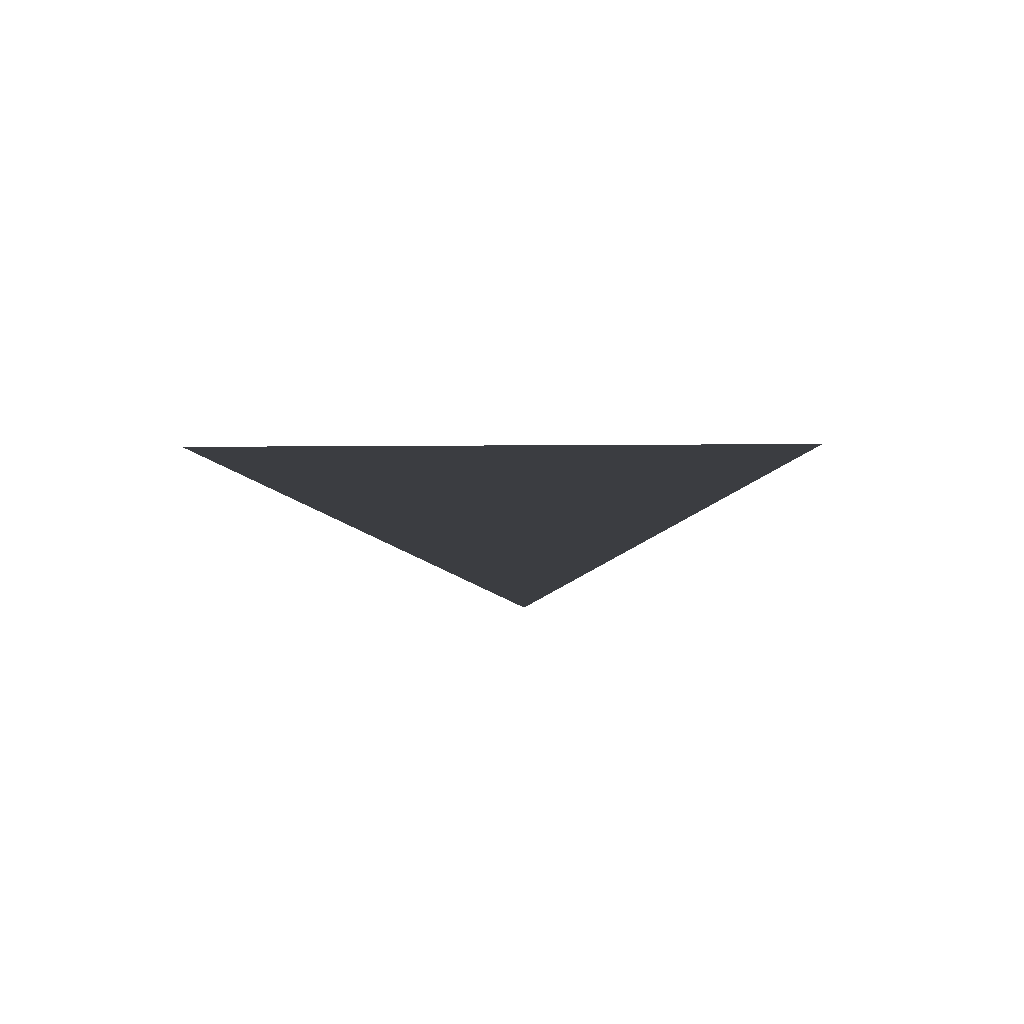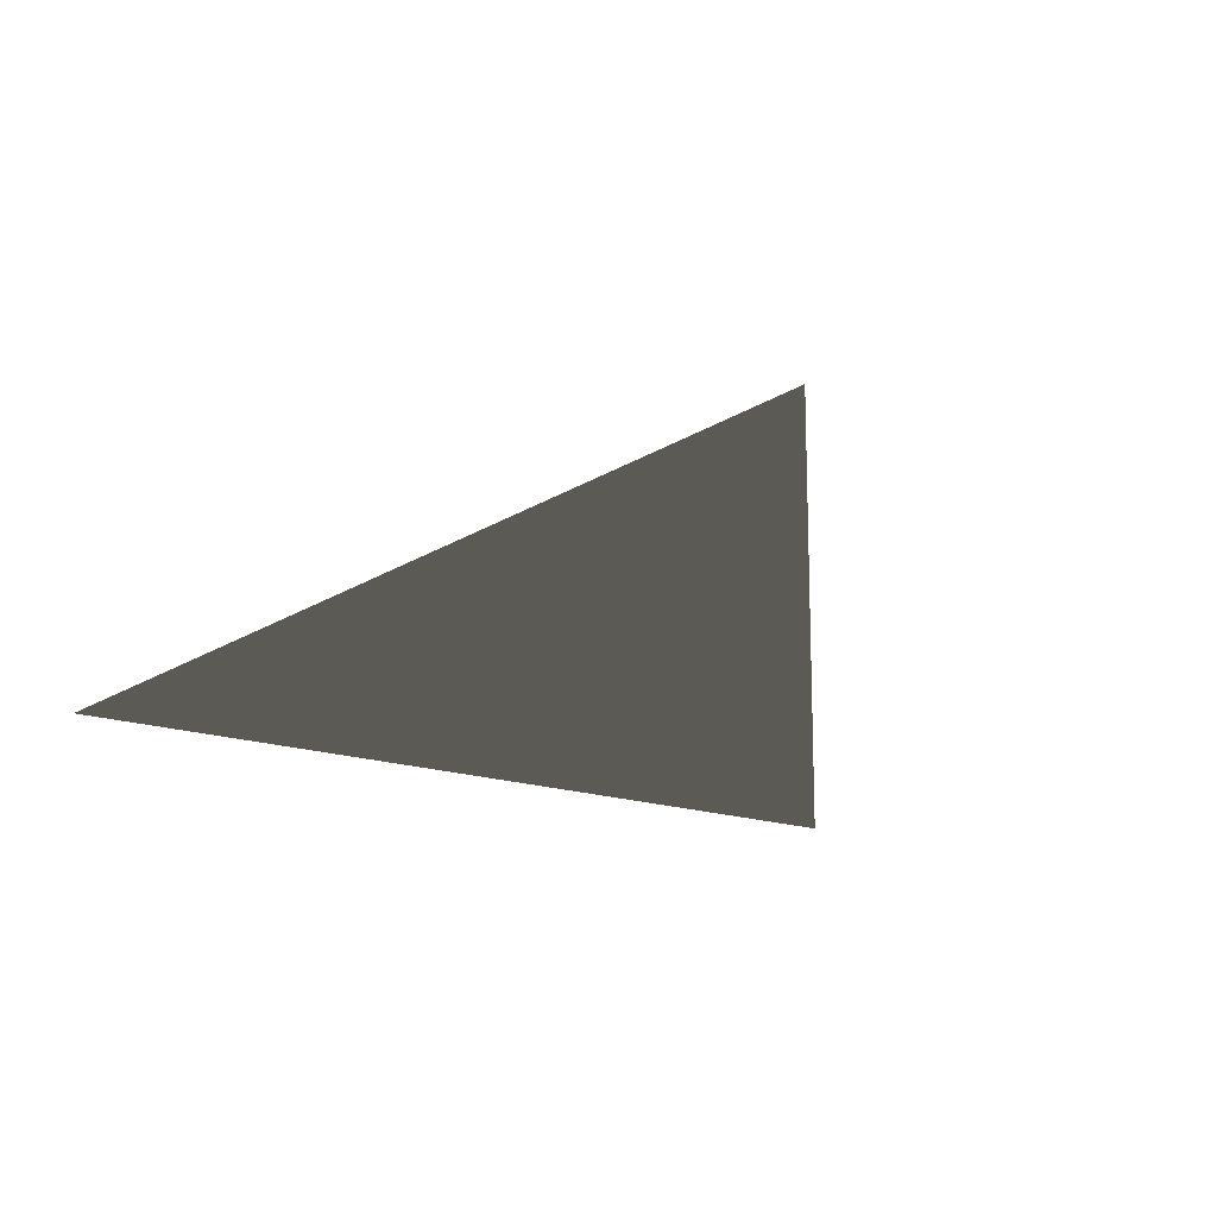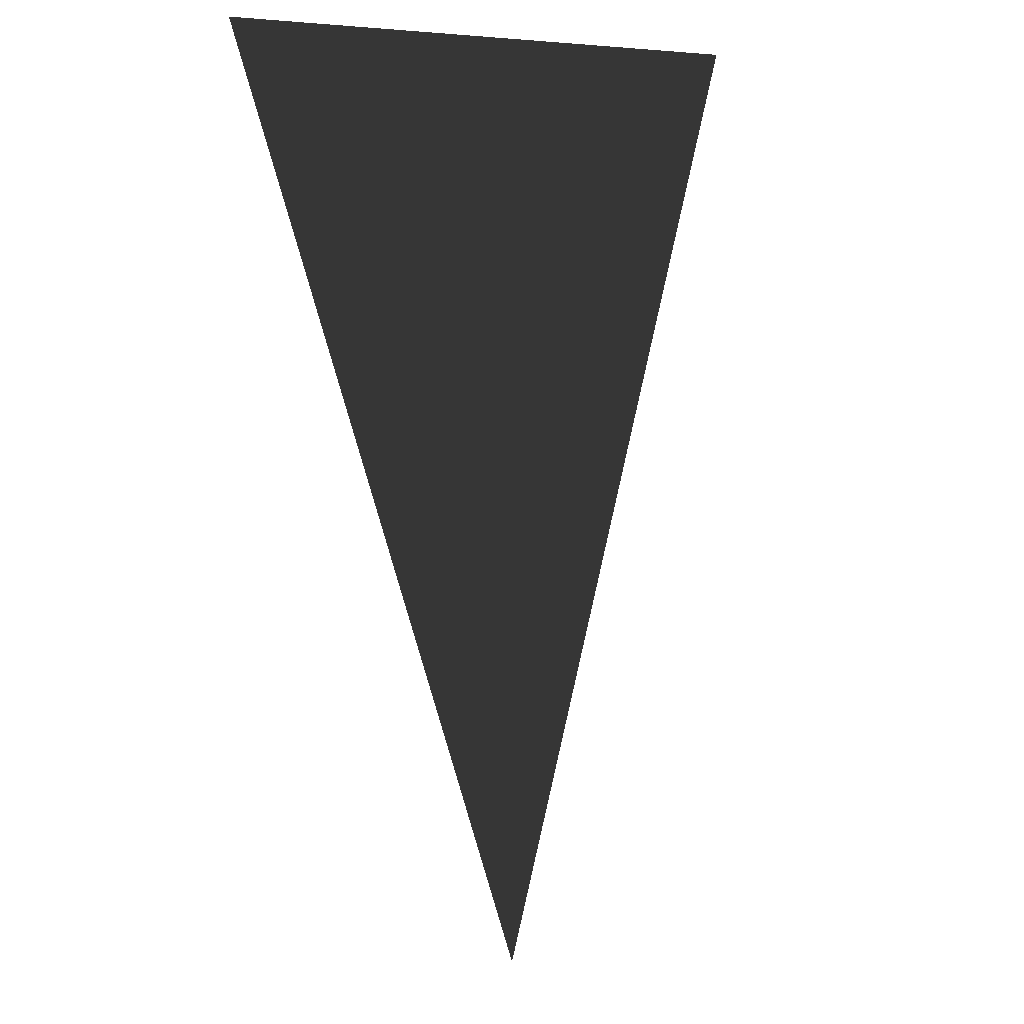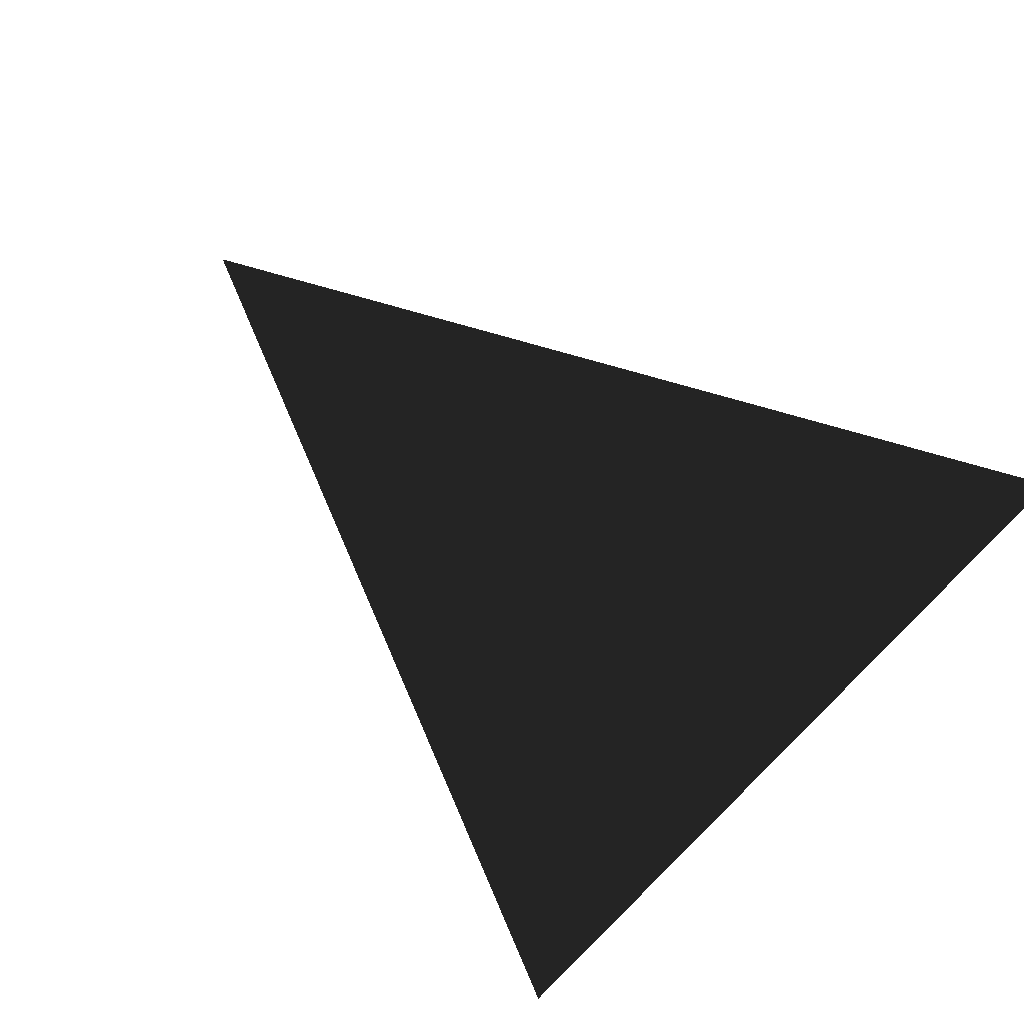
<metadata>
{"format":"obj","ext":"obj","renderer":"f3d","projection":"perspective","resolution":1024,"background":"white","views":[{"elev":12.0,"azim":-1.5,"up":"+Z"},{"elev":-27.2,"azim":-21.8,"up":"+Z"},{"elev":8.0,"azim":119.8,"up":"+Y"},{"elev":-75.9,"azim":48.0,"up":"+Z"}]}
</metadata>
<code>
v -1 1 0
v 1 1 0
v 0 -1 0
g default
f 1 2 3

</code>
